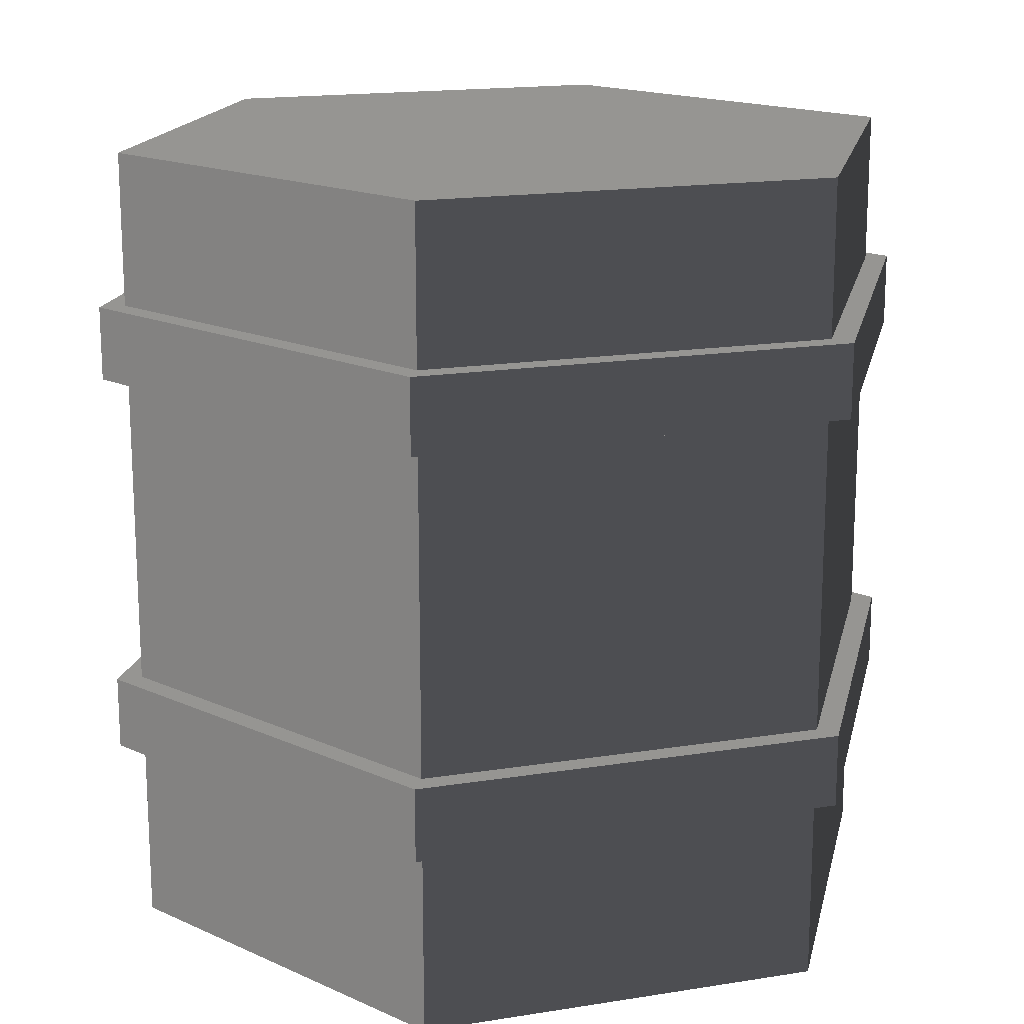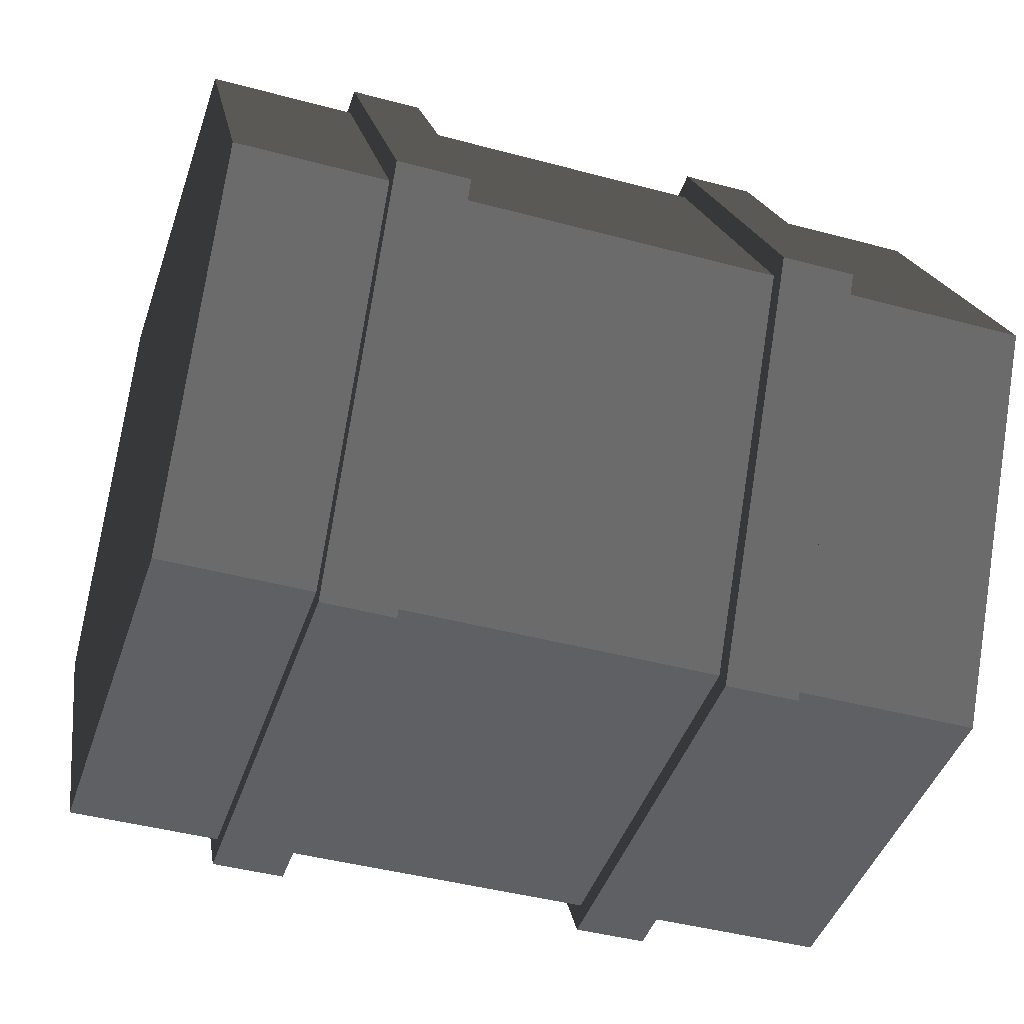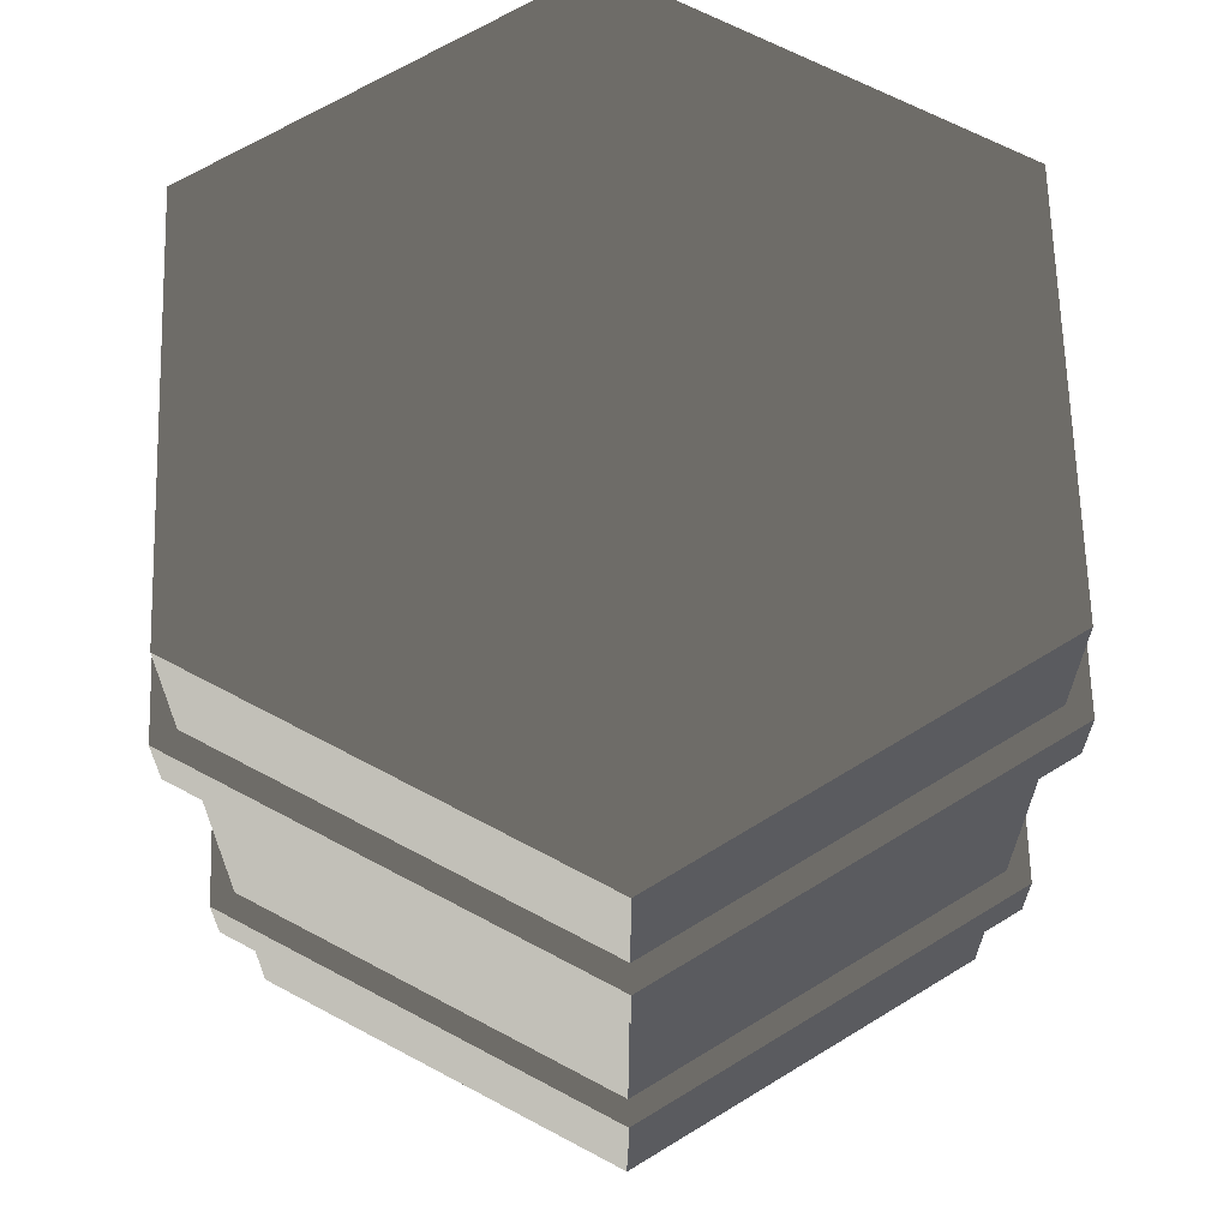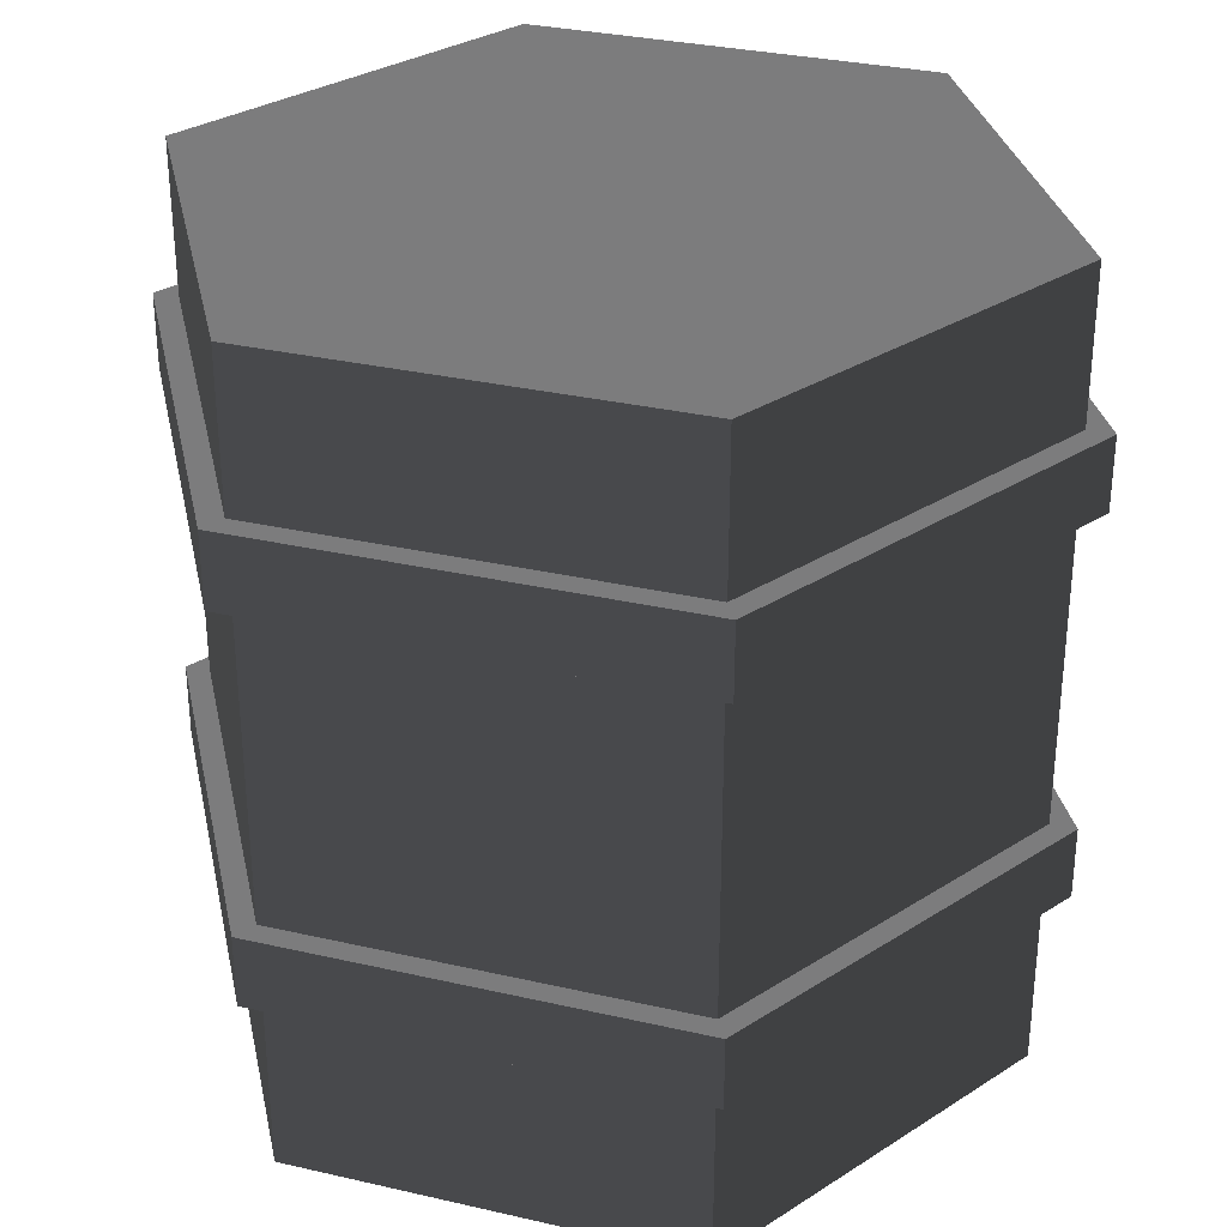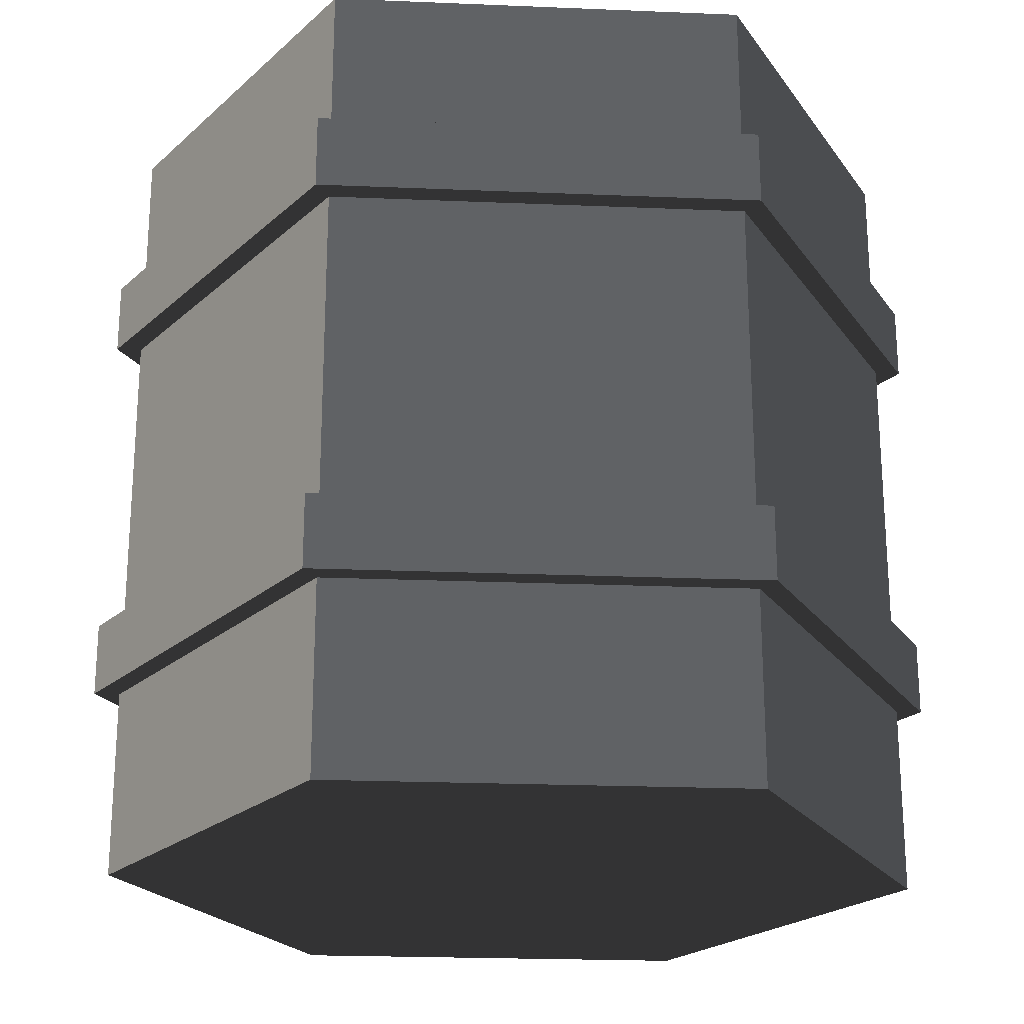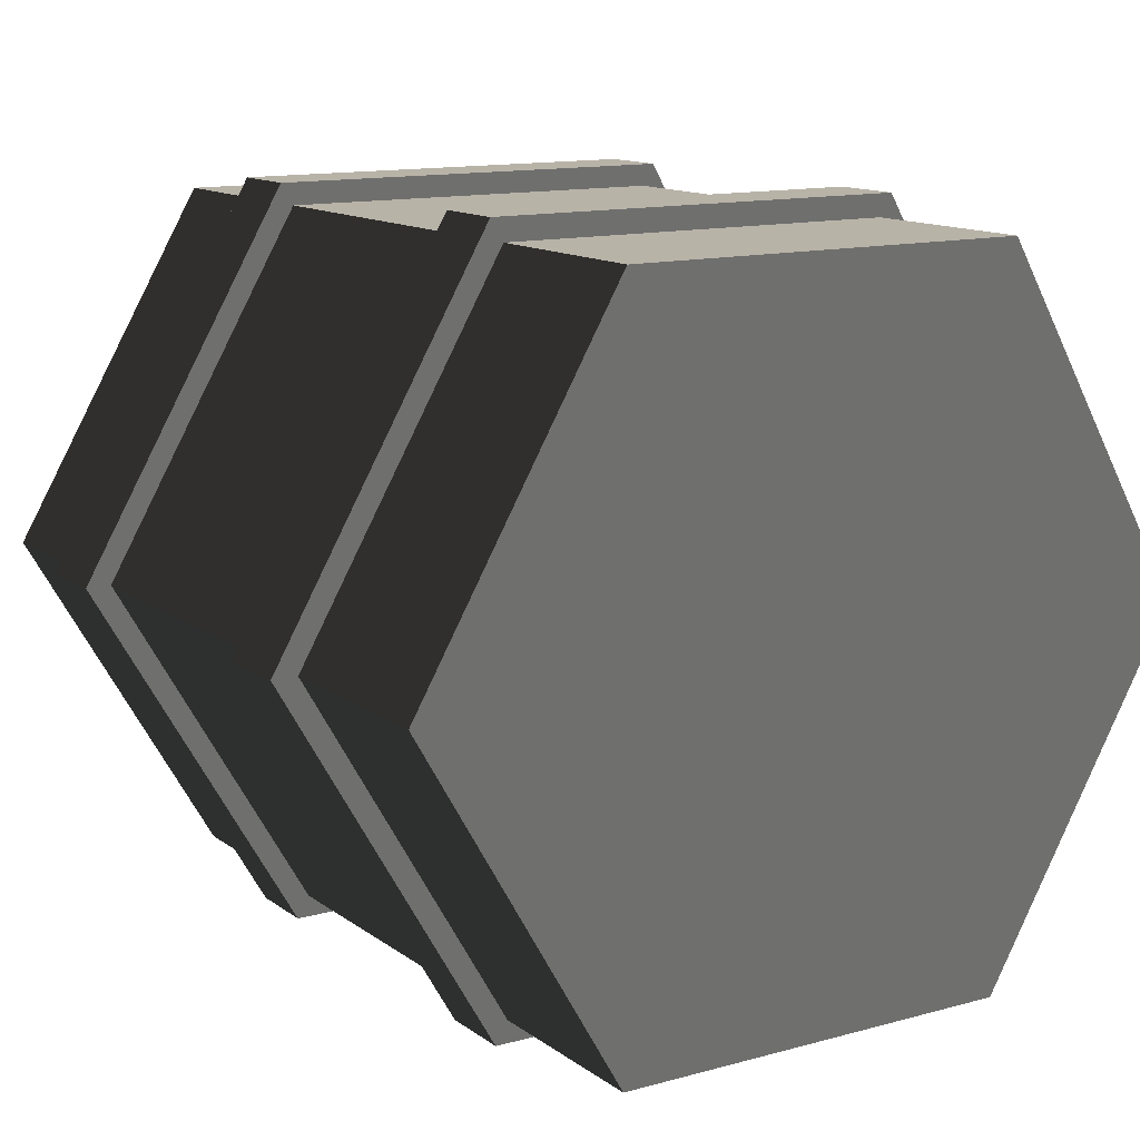
<metadata>
{"format":"obj","ext":"obj","renderer":"f3d","projection":"perspective","resolution":1024,"background":"white","views":[{"elev":16.9,"azim":-137.9,"up":"+Z"},{"elev":-42.9,"azim":72.2,"up":"+Y"},{"elev":65.8,"azim":148.3,"up":"+Z"},{"elev":31.5,"azim":-102.0,"up":"+Z"},{"elev":-22.5,"azim":-124.1,"up":"+Z"},{"elev":12.9,"azim":147.7,"up":"+Y"}]}
</metadata>
<code>
v 0.5 0.05472 1
v 0.5 0.05472 -1
v -0.5 0.05472 -1
v -0.5 0.05472 1
v -0.5 0.05472 1
v -0.5 0.05472 -1
v -1 0.9207 -1
v -1 0.9207 1
v -1 0.9207 1
v -1 0.9207 -1
v -0.5 1.787 -1
v -0.5 1.787 1
v -0.5 1.787 1
v -0.5 1.787 -1
v 0.5 1.787 -1
v 0.5 1.787 1
v 0.5 1.787 1
v 0.5 1.787 -1
v 1 0.9207 -1
v 1 0.9207 1
v 1 0.9207 1
v 1 0.9207 -1
v 0.5 0.05472 -1
v 0.5 0.05472 1
v -0.5 1.787 1
v -0.5 0.05472 1
v -1 0.9207 1
v 0.5 1.787 1
v 1 0.9207 1
v 0.5 0.05472 1
v -1 0.9207 -1
v -0.5 0.05472 -1
v -0.5 1.787 -1
v 0.5 1.787 -1
v 1 0.9207 -1
v 0.5 0.05472 -1
v 0.5316 2.242e-07 -0.3491
v 0.5316 2.242e-07 -0.531
v -0.5316 0 -0.531
v -0.5316 0 -0.3491
v -0.5316 0 -0.3491
v -0.5316 0 -0.531
v -1.063 0.9207 -0.531
v -1.063 0.9207 -0.3491
v -1.063 0.9207 -0.3491
v -1.063 0.9207 -0.531
v -0.5316 1.841 -0.531
v -0.5316 1.841 -0.3491
v -0.5316 1.841 -0.3491
v -0.5316 1.841 -0.531
v 0.5316 1.841 -0.531
v 0.5316 1.841 -0.3491
v 0.5316 1.841 -0.3491
v 0.5316 1.841 -0.531
v 1.063 0.9207 -0.531
v 1.063 0.9207 -0.3491
v 1.063 0.9207 -0.3491
v 1.063 0.9207 -0.531
v 0.5316 2.242e-07 -0.531
v 0.5316 2.242e-07 -0.3491
v -0.5316 1.841 -0.3491
v -0.5316 0 -0.3491
v -1.063 0.9207 -0.3491
v 0.5316 1.841 -0.3491
v 1.063 0.9207 -0.3491
v 0.5316 2.242e-07 -0.3491
v -1.063 0.9207 -0.531
v -0.5316 0 -0.531
v -0.5316 1.841 -0.531
v 0.5316 1.841 -0.531
v 1.063 0.9207 -0.531
v 0.5316 2.242e-07 -0.531
v 0.5316 2.242e-07 0.6234
v 0.5316 2.242e-07 0.4416
v -0.5316 0 0.4416
v -0.5316 0 0.6234
v -0.5316 0 0.6234
v -0.5316 0 0.4416
v -1.063 0.9207 0.4416
v -1.063 0.9207 0.6234
v -1.063 0.9207 0.6234
v -1.063 0.9207 0.4416
v -0.5316 1.841 0.4416
v -0.5316 1.841 0.6234
v -0.5316 1.841 0.6234
v -0.5316 1.841 0.4416
v 0.5316 1.841 0.4416
v 0.5316 1.841 0.6234
v 0.5316 1.841 0.6234
v 0.5316 1.841 0.4416
v 1.063 0.9207 0.4416
v 1.063 0.9207 0.6234
v 1.063 0.9207 0.6234
v 1.063 0.9207 0.4416
v 0.5316 2.242e-07 0.4416
v 0.5316 2.242e-07 0.6234
v -0.5316 1.841 0.6234
v -0.5316 0 0.6234
v -1.063 0.9207 0.6234
v 0.5316 1.841 0.6234
v 1.063 0.9207 0.6234
v 0.5316 2.242e-07 0.6234
v -1.063 0.9207 0.4416
v -0.5316 0 0.4416
v -0.5316 1.841 0.4416
v 0.5316 1.841 0.4416
v 1.063 0.9207 0.4416
v 0.5316 2.242e-07 0.4416
g Prop_Haybale_02_(2)_1781_38
f 1 3 2
f 1 4 3
f 5 7 6
f 5 8 7
f 9 11 10
f 9 12 11
f 13 15 14
f 13 16 15
f 17 19 18
f 17 20 19
f 21 23 22
f 21 24 23
f 25 27 26
f 28 25 26
f 29 28 26
f 30 29 26
f 31 33 32
f 33 34 32
f 34 35 32
f 35 36 32
f 37 39 38
f 37 40 39
f 41 43 42
f 41 44 43
f 45 47 46
f 45 48 47
f 49 51 50
f 49 52 51
f 53 55 54
f 53 56 55
f 57 59 58
f 57 60 59
f 61 63 62
f 64 61 62
f 65 64 62
f 66 65 62
f 67 69 68
f 69 70 68
f 70 71 68
f 71 72 68
f 73 75 74
f 73 76 75
f 77 79 78
f 77 80 79
f 81 83 82
f 81 84 83
f 85 87 86
f 85 88 87
f 89 91 90
f 89 92 91
f 93 95 94
f 93 96 95
f 97 99 98
f 100 97 98
f 101 100 98
f 102 101 98
f 103 105 104
f 105 106 104
f 106 107 104
f 107 108 104

</code>
